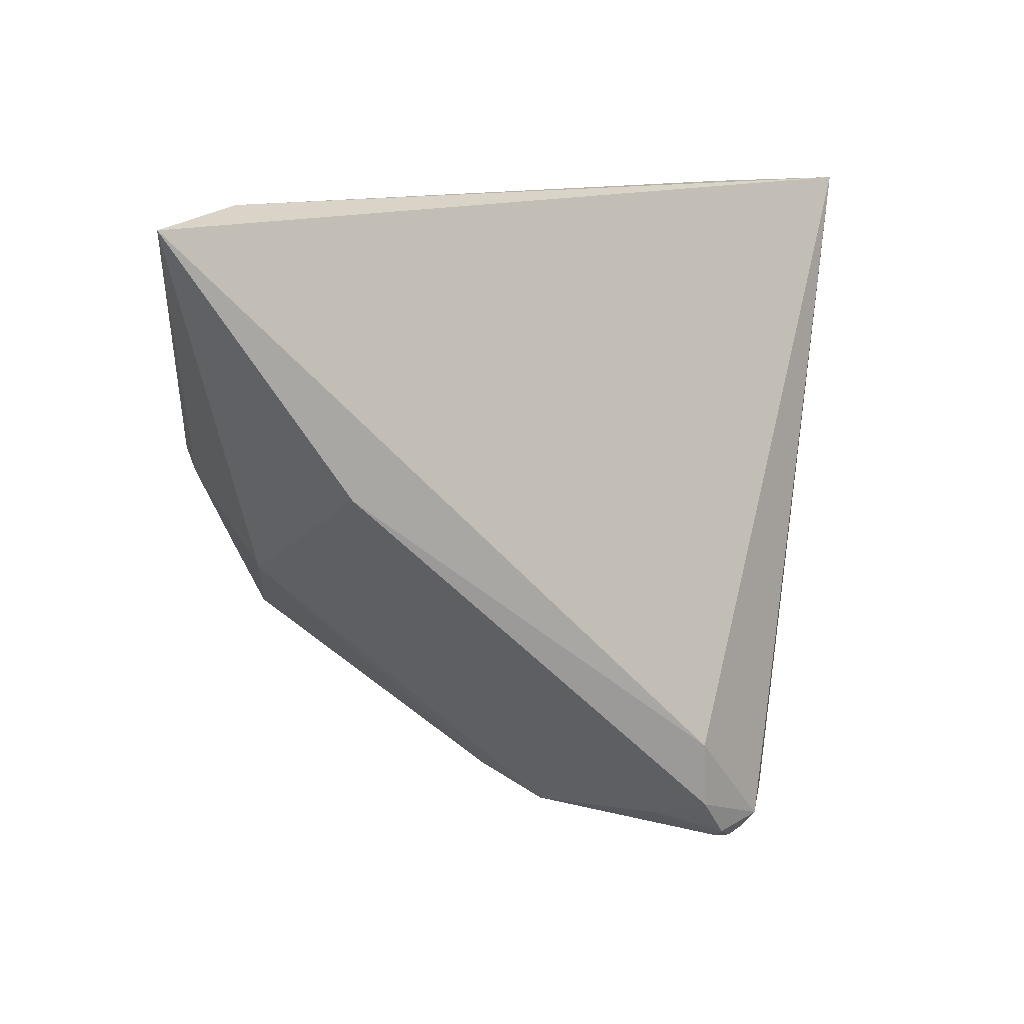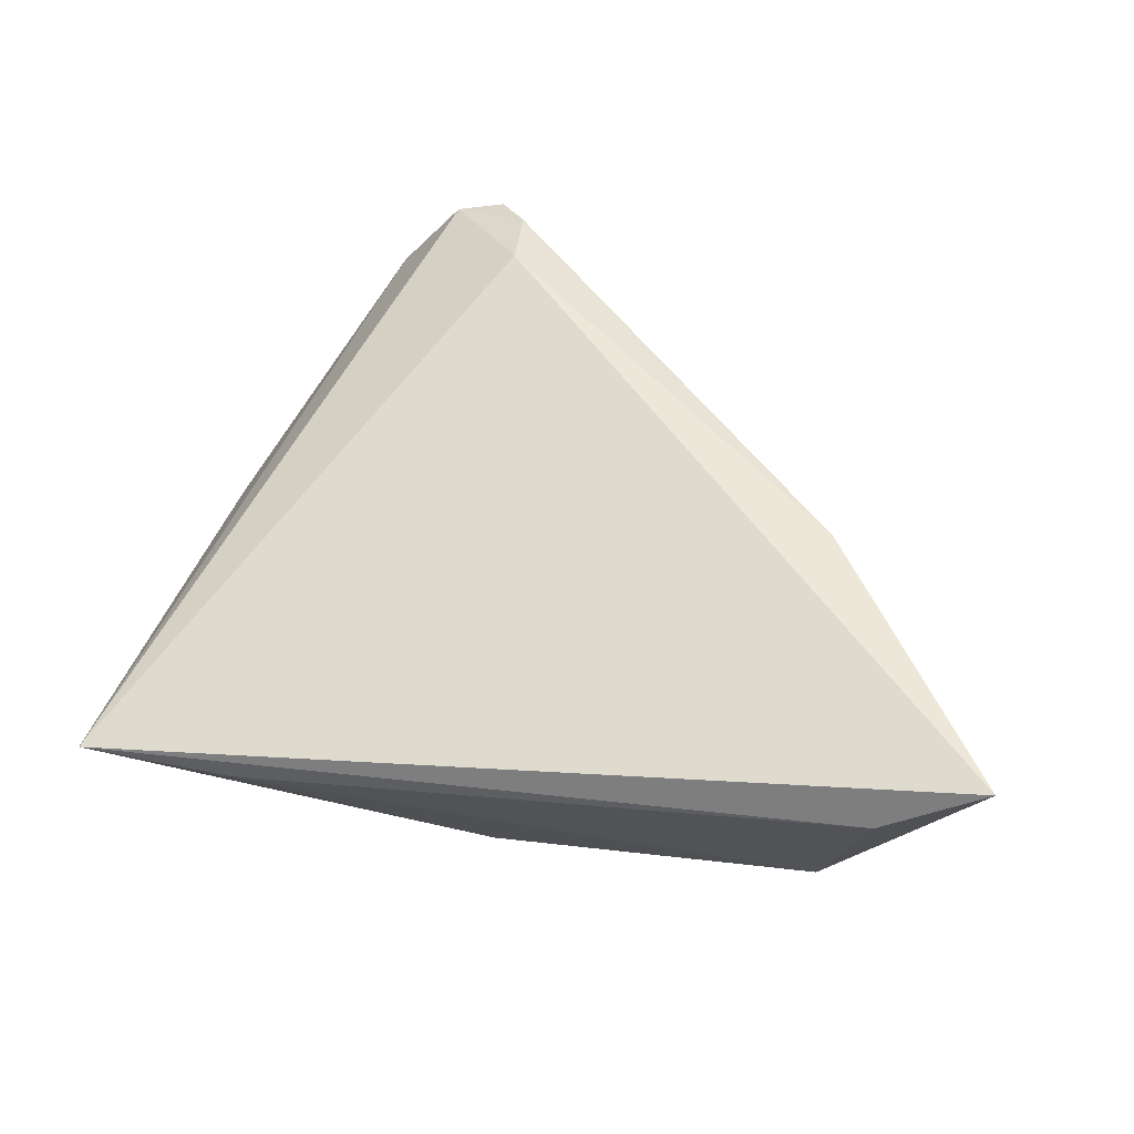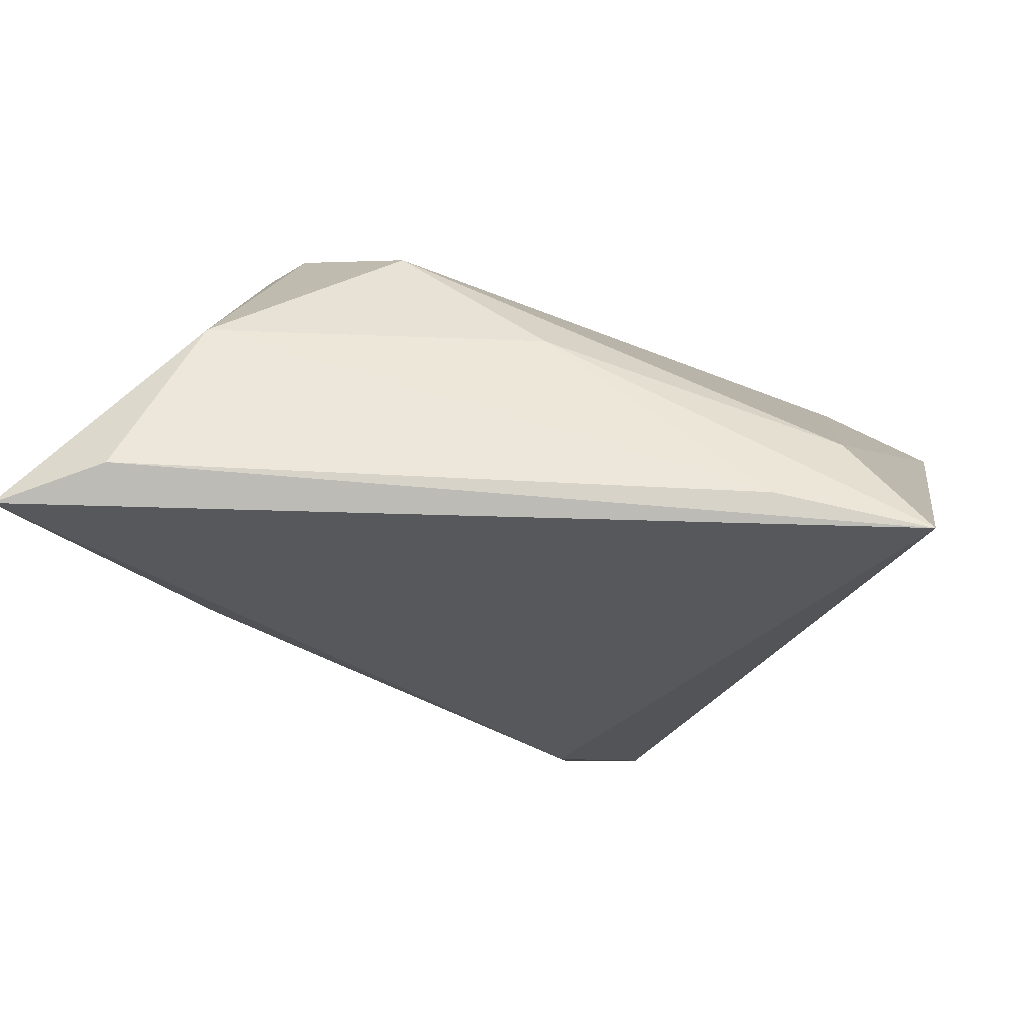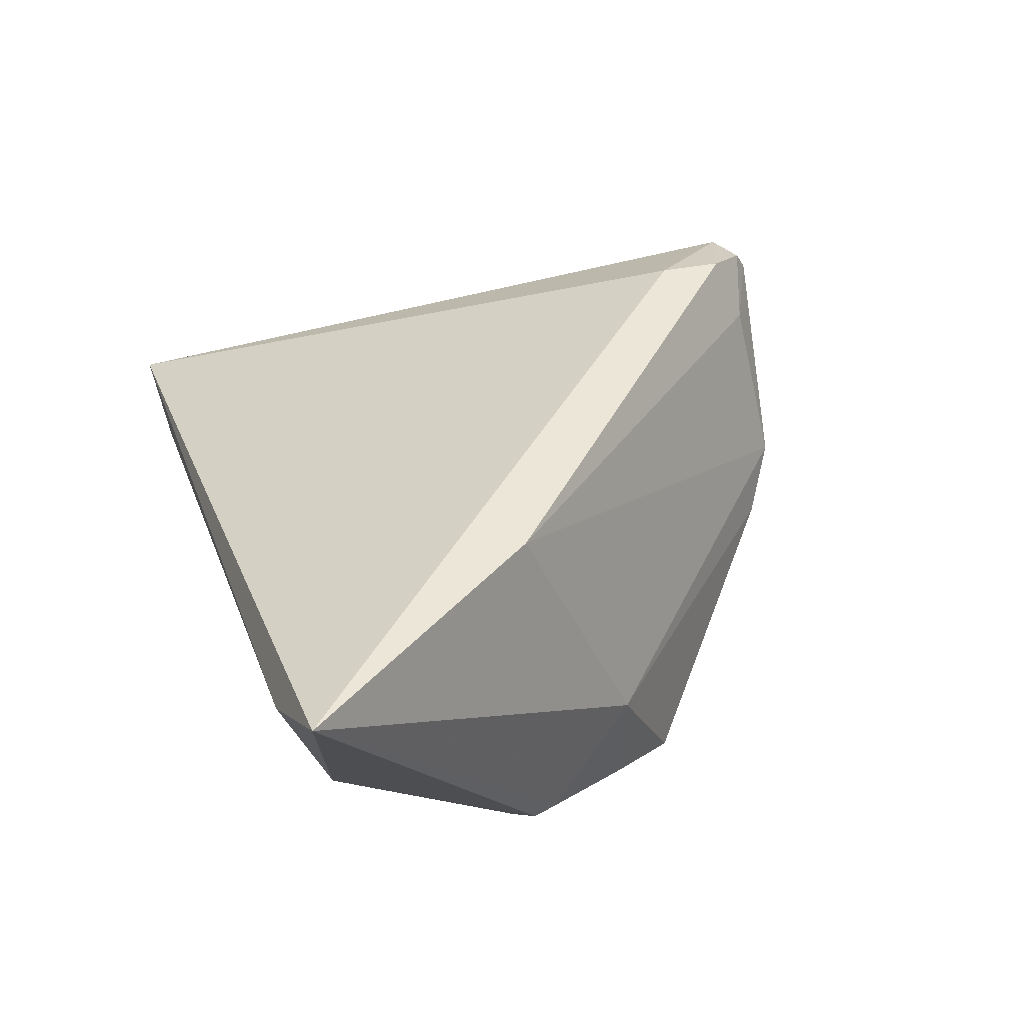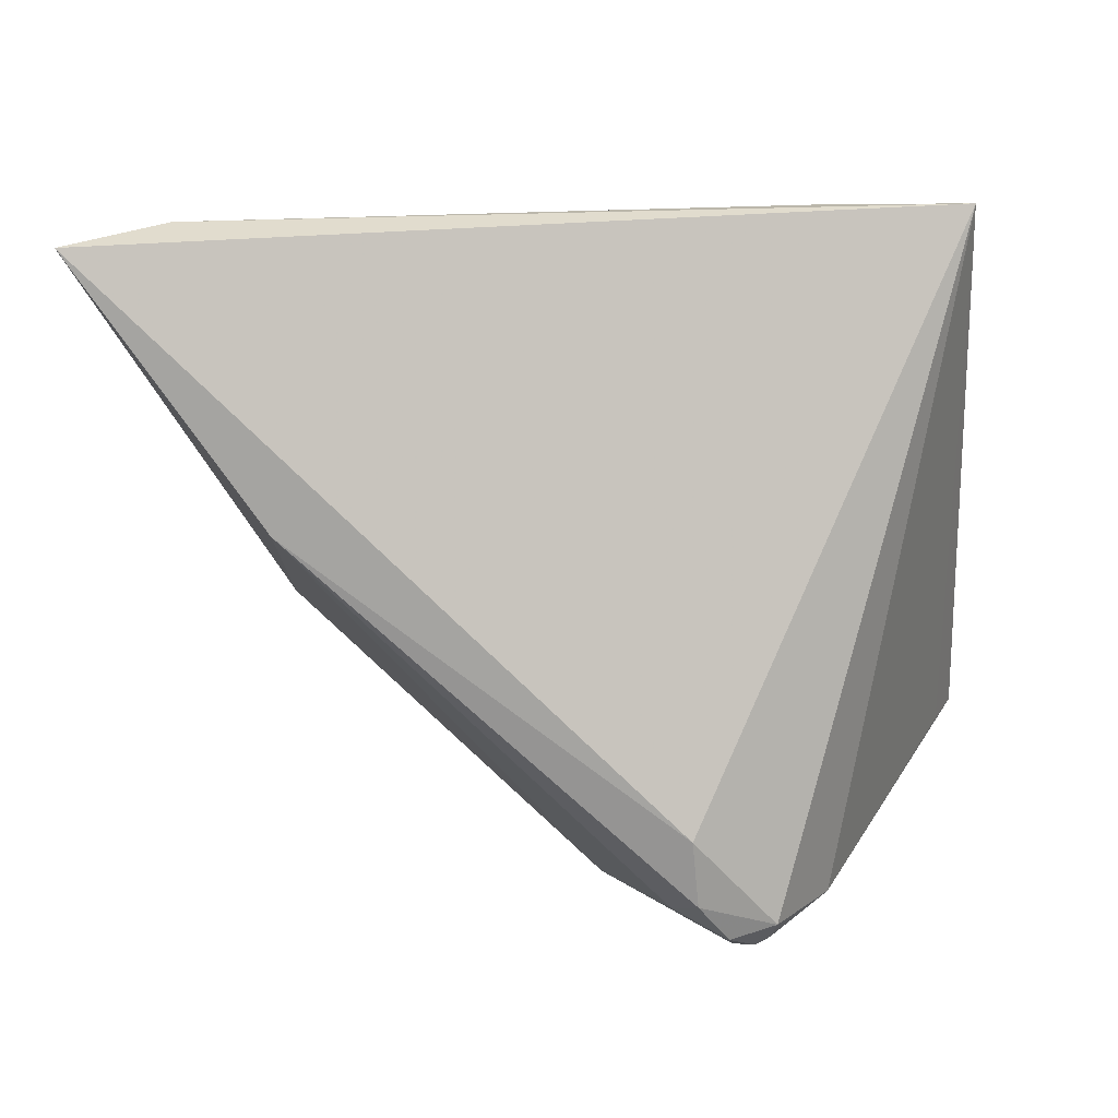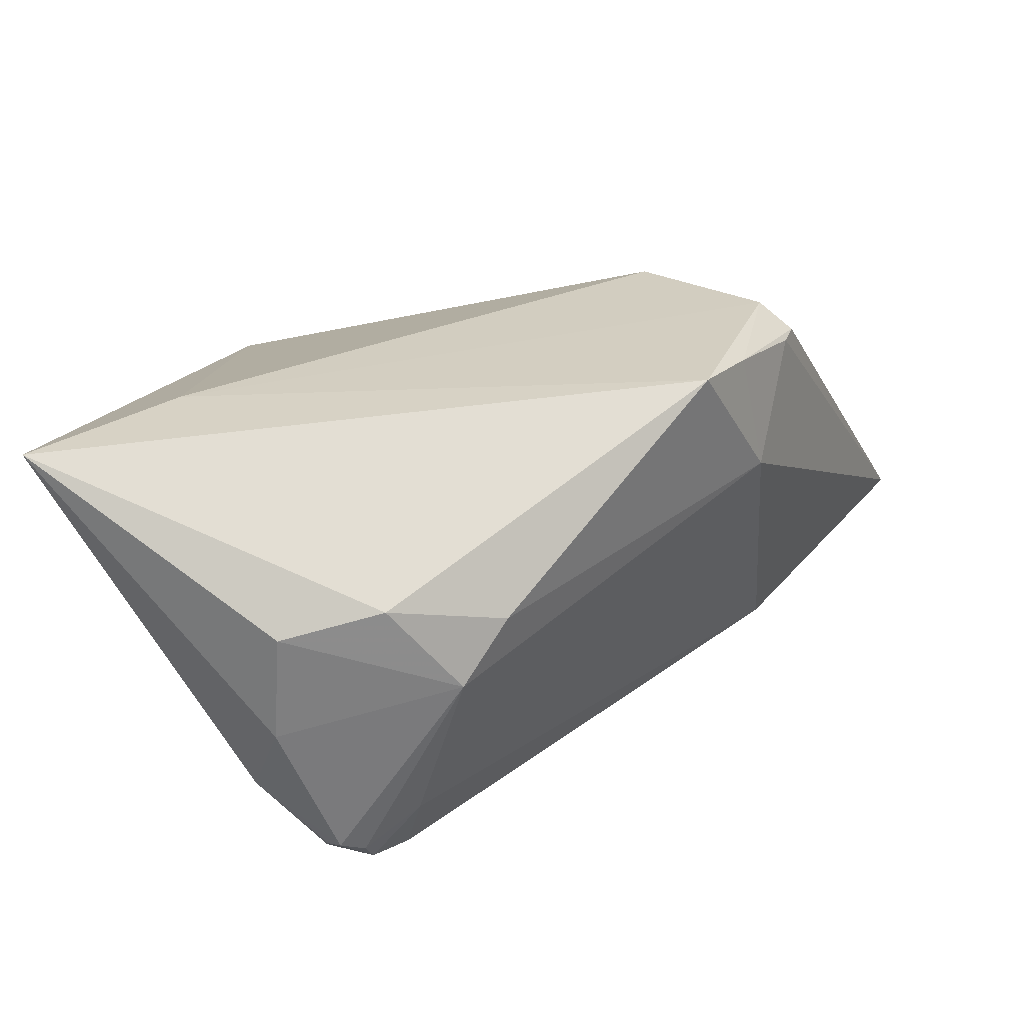
<metadata>
{"format":"obj","ext":"obj","renderer":"f3d","projection":"perspective","resolution":1024,"background":"white","views":[{"elev":11.9,"azim":-28.8,"up":"+Y"},{"elev":47.5,"azim":-166.9,"up":"+Z"},{"elev":76.1,"azim":12.5,"up":"+Y"},{"elev":38.7,"azim":-107.7,"up":"+Z"},{"elev":14.2,"azim":-4.6,"up":"+Y"},{"elev":-58.1,"azim":-177.9,"up":"+Y"}]}
</metadata>
<code>
v -0.03346 0.00625 0.02153
v 0.0385 0.03558 0.003133
v -0.05265 0.03393 0.02032
v 0.01871 -0.03832 -0.00709
v -0.003212 0.02799 -0.009827
v -0.02554 -0.01454 -0.02203
v 0.04157 -0.0264 -0.01748
v -0.02068 0.02008 -0.01806
v 0.01598 -0.03722 0.01992
v 0.01199 -0.03756 0.0205
v 0.02995 -0.01328 -0.02135
v -0.03662 0.005991 -0.01706
v 0.006117 -0.03485 0.01722
v -0.03311 0.007642 -0.01972
v 0.01137 -0.03628 0.02258
v -0.03566 0.003203 -0.01712
v 0.01452 -0.03824 0.01945
v 0.04421 -0.02564 -0.02203
v -0.04229 0.03558 0.0142
v 0.02318 -0.03512 0.01317
v 0.007141 -0.02475 0.02509
v 0.0006031 -0.03744 -0.0001901
v -0.0041 -0.03398 -0.006046
v -0.03732 0.02945 -0.003045
v 0.02226 0.03558 0.003026
v 0.007922 -0.03199 0.02427
v 0.02865 0.02945 -0.00505
v 0.01995 -0.03867 0.004528
v -0.03217 -0.006648 -0.007059
v 0.007885 -0.03716 -0.009355
v 0.01638 -0.03508 0.02187
v -0.03001 -0.006687 -0.02006
f 21 2 3
f 1 21 3
f 3 2 19
f 27 2 18
f 18 2 7
f 7 20 18
f 2 20 7
f 2 21 31
f 31 20 2
f 22 13 1
f 18 20 28
f 28 4 18
f 28 20 17
f 17 22 28
f 28 22 4
f 2 27 5
f 5 27 8
f 11 27 18
f 8 27 11
f 29 1 3
f 29 22 1
f 17 20 9
f 20 31 9
f 9 15 17
f 31 15 9
f 25 19 2
f 2 5 25
f 6 11 18
f 6 29 32
f 16 12 32
f 32 29 16
f 3 12 16
f 16 29 3
f 13 22 10
f 10 15 13
f 10 22 17
f 17 15 10
f 1 13 26
f 13 15 26
f 21 1 26
f 26 31 21
f 26 15 31
f 24 5 8
f 24 25 5
f 24 12 3
f 19 25 24
f 3 19 24
f 32 12 14
f 14 6 32
f 14 24 8
f 12 24 14
f 8 11 14
f 11 6 14
f 4 22 30
f 18 4 30
f 30 6 18
f 23 30 22
f 6 30 23
f 22 29 23
f 29 6 23

</code>
